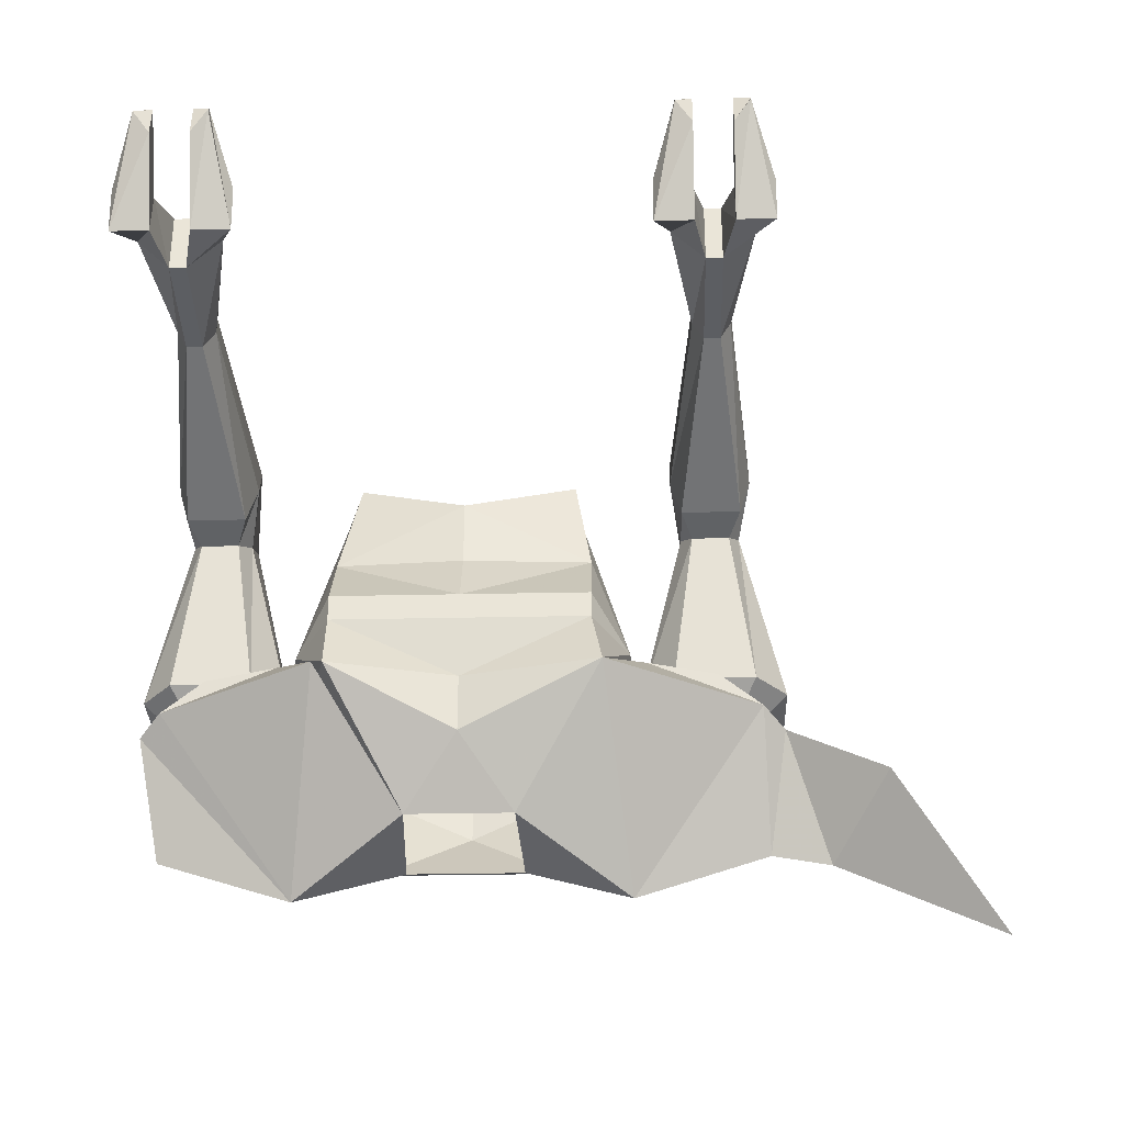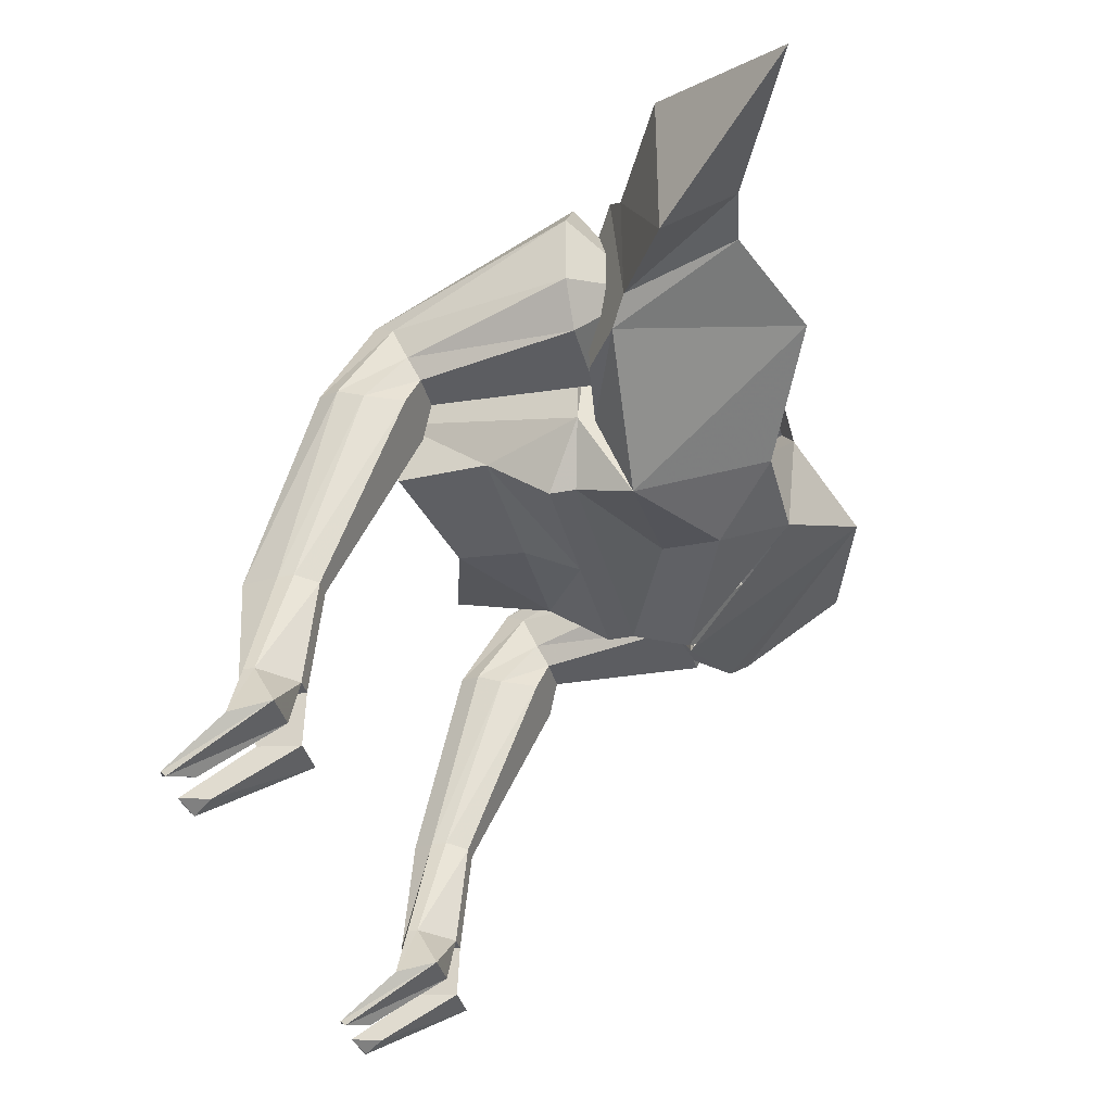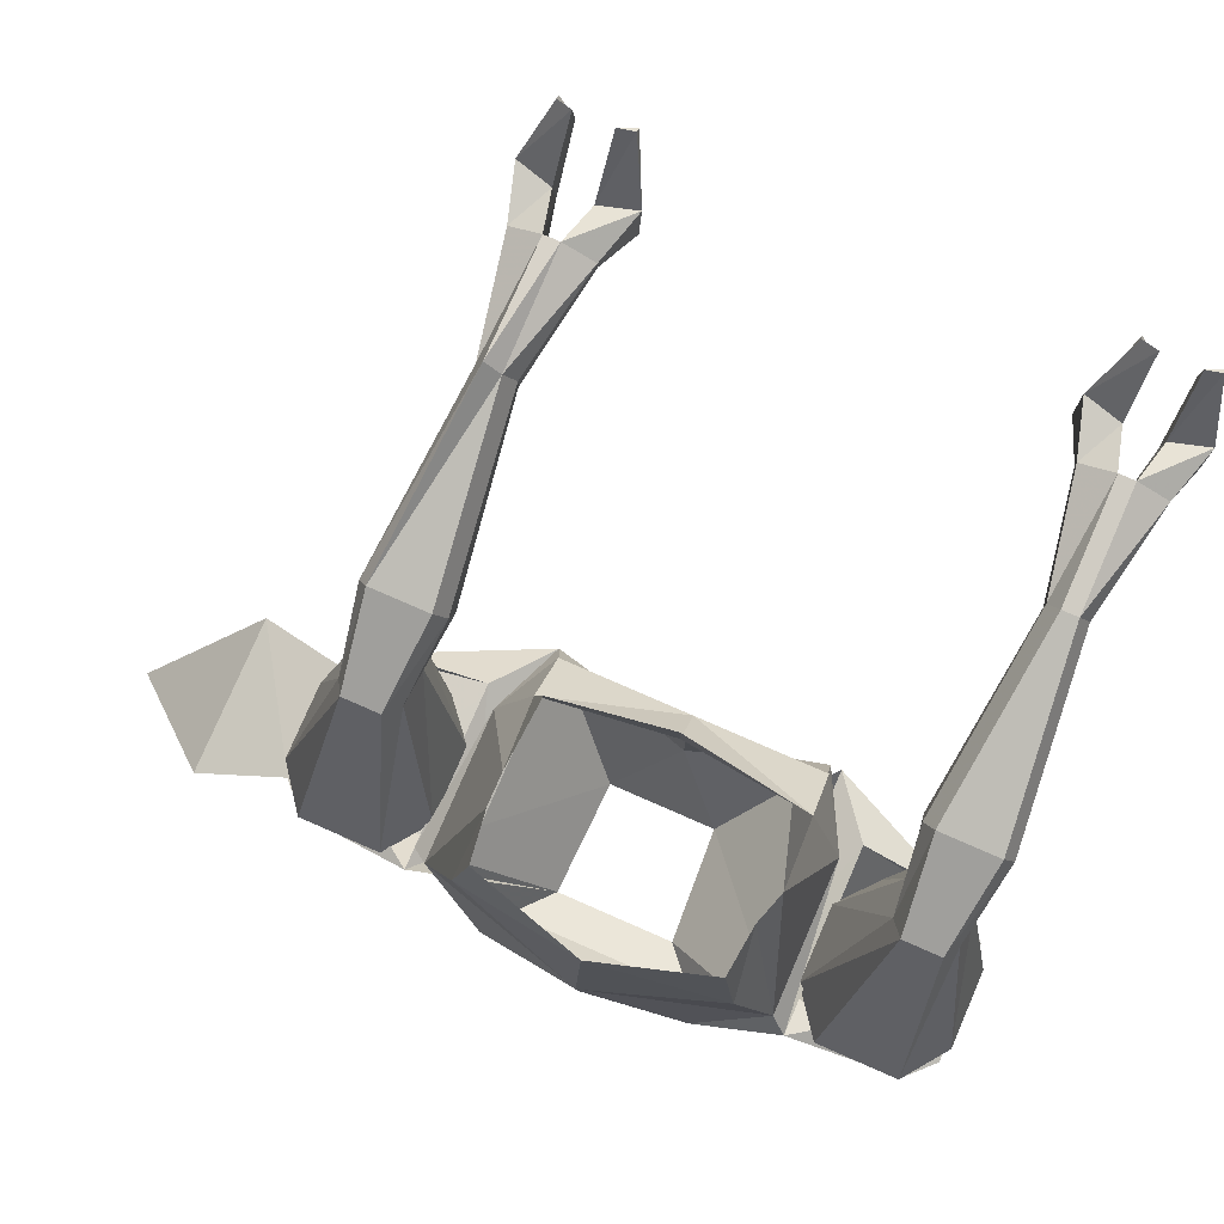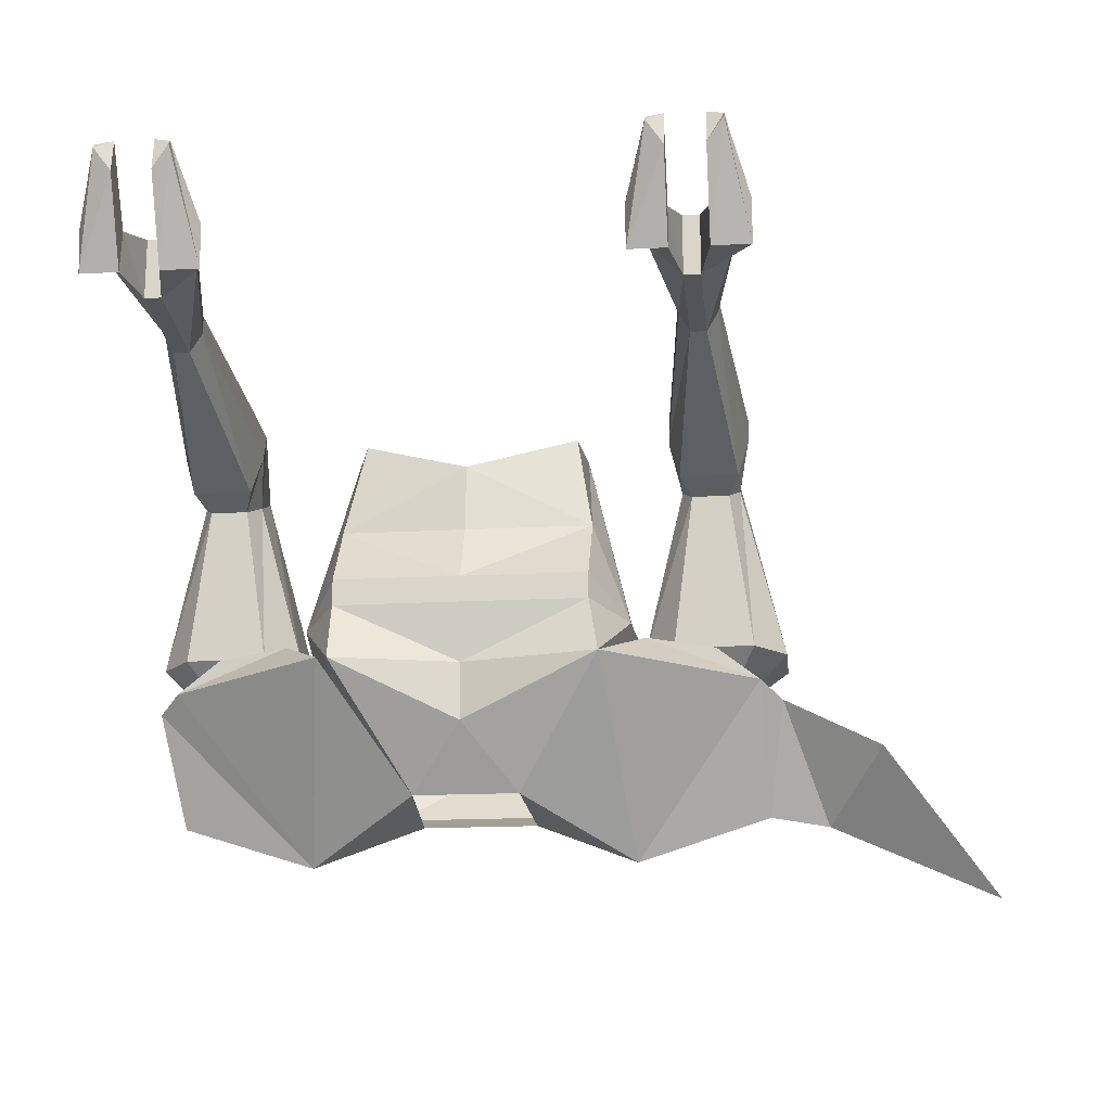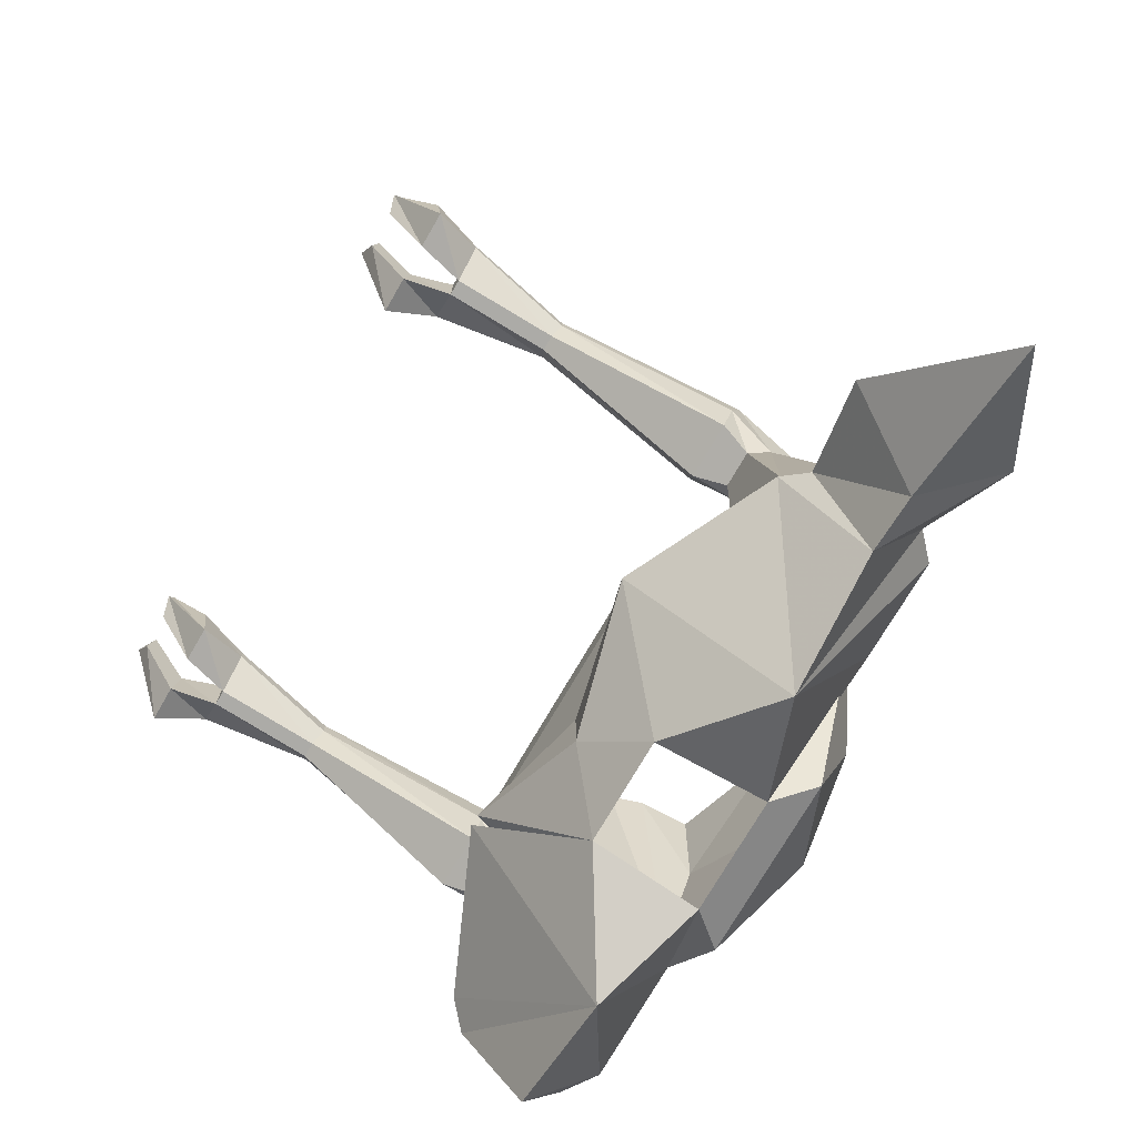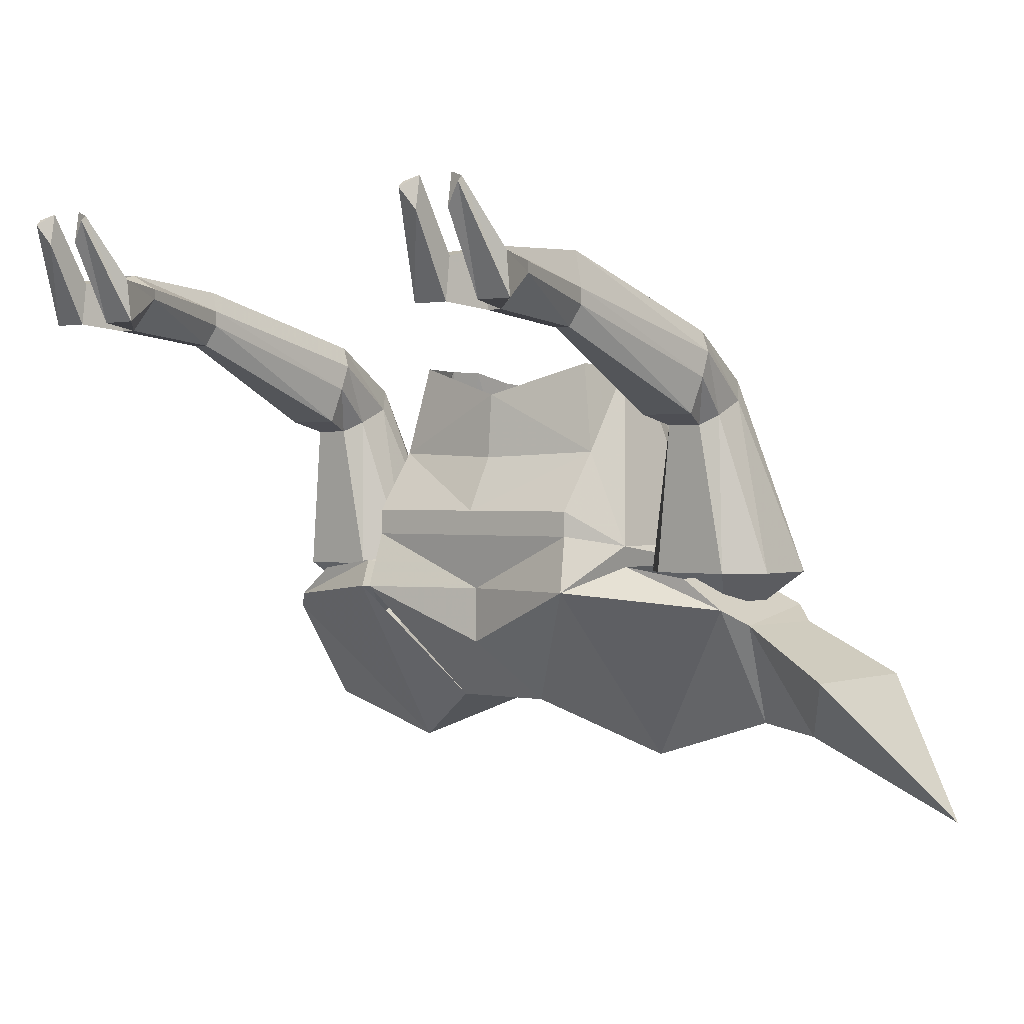
<metadata>
{"format":"obj","ext":"obj","renderer":"f3d","projection":"perspective","resolution":1024,"background":"white","views":[{"elev":-32.1,"azim":-178.3,"up":"+Y"},{"elev":-36.7,"azim":-76.0,"up":"+Z"},{"elev":78.8,"azim":23.5,"up":"+Y"},{"elev":-17.6,"azim":-173.9,"up":"+Y"},{"elev":-74.3,"azim":-120.2,"up":"+Y"},{"elev":0.8,"azim":-142.2,"up":"+Y"}]}
</metadata>
<code>
o npc/azzanadra_1/1
v 2 -141 3
v 2 -136 3
v 26 -141 3
v 2 -152 5
v -22 -141 3
v -22 -136 3
v -22 -124 12
v 2 -125 9
v 26 -124 12
v 26 -136 3
v 33 -143 14
v 26 -152 -1
v 2 -163 5
v -24 -152 -1
v -29 -143 14
v -20 -106 27
v -19 -106 14
v 2 -112 10
v 22 -106 14
v 26 -106 27
v 2 -112 48
v 2 -140 51
v 26 -124 44
v 23 -108 42
v 24 -106 33
v 33 -143 42
v 36 -147 44
v 12 -175 14
v -8 -175 14
v -29 -186 27
v -53 -155 12
v -32 -147 10
v -24 -153 35
v -53 -155 42
v -45 -149 11
v -22 -124 44
v -19 -108 42
v -20 -106 33
v -29 -143 42
v -17 -155 48
v 2 -163 50
v 21 -155 48
v -96 -194 27
v -75 -168 12
v -65 -180 27
v -75 -168 42
v -58 -158 37
v -57 -158 16
v -54 -178 27
v -32 -147 44
v -9 -177 35
v -32 -147 35
v -45 -149 35
v -32 -147 31
v -32 -147 40
v -15 -174 42
v 2 -174 42
v 19 -174 42
v 13 -177 35
v 62 -158 37
v 58 -178 27
v 61 -158 16
v 57 -155 12
v 57 -155 42
v 33 -186 27
v 28 -152 -1
v 36 -147 10
v 49 -149 11
v 49 -149 35
v 36 -147 35
v 28 -153 35
v 36 -147 31
v -31 -148 21
v -31 -148 35
v -44 -160 28
v -37 -148 14
v -41 -119 12
v -39 -117 16
v -39 -114 23
v -37 -148 43
v -52 -148 43
v -58 -148 35
v -58 -148 21
v -52 -148 14
v -48 -119 12
v -50 -117 6
v -39 -117 6
v -37 -110 7
v -37 -105 9
v -41 -110 26
v -48 -110 26
v -50 -114 23
v -50 -117 16
v -52 -110 7
v -48 -98 -27
v -46 -102 -28
v -43 -102 -28
v -41 -98 -27
v -41 -95 -27
v -39 -101 10
v -50 -101 10
v -52 -105 9
v -48 -95 -27
v -52 -92 -48
v -52 -94 -48
v -46 -100 -48
v -43 -100 -48
v -37 -94 -48
v -37 -92 -48
v -43 -91 -26
v -46 -88 -26
v -46 -89 -48
v -48 -91 -56
v -55 -91 -58
v -55 -99 -57
v -48 -99 -57
v -43 -89 -48
v -41 -91 -56
v -41 -99 -57
v -34 -99 -57
v -34 -91 -58
v 45 -110 26
v 52 -110 26
v 54 -101 10
v 43 -101 10
v 43 -114 23
v 35 -148 35
v 41 -148 43
v 56 -148 43
v 54 -114 23
v 56 -105 9
v 52 -95 -27
v 50 -91 -26
v 47 -91 -26
v 41 -105 9
v 43 -117 16
v 35 -148 21
v 48 -160 28
v 62 -148 35
v 54 -117 16
v 56 -110 7
v 52 -98 -27
v 56 -94 -48
v 56 -92 -48
v 50 -89 -48
v 47 -89 -48
v 45 -95 -27
v 41 -110 7
v 45 -119 12
v 41 -148 14
v 56 -148 14
v 62 -148 21
v 52 -119 12
v 54 -117 6
v 50 -102 -28
v 50 -100 -48
v 52 -99 -57
v 59 -99 -57
v 59 -91 -58
v 52 -91 -56
v 47 -100 -48
v 45 -99 -57
v 45 -91 -56
v 41 -92 -48
v 45 -98 -27
v 43 -117 6
v 47 -102 -28
v -48 -84 -65
v -48 -78 -64
v -51 -79 -65
v -51 -80 -66
v -38 -79 -65
v -41 -78 -64
v -41 -84 -65
v -38 -80 -66
v 41 -94 -48
v 38 -91 -58
v 38 -99 -57
v 42 -80 -66
v 45 -84 -65
v 45 -78 -64
v 52 -84 -65
v 55 -80 -66
v 52 -78 -64
v 55 -79 -65
v 42 -79 -65
f 1 2 3
f 1 3 4
f 1 4 5
f 1 5 2
f 2 5 6
f 2 6 7
f 2 7 8
f 2 8 9
f 2 9 10
f 2 10 3
f 3 10 11
f 3 11 12
f 3 12 4
f 4 12 13
f 4 13 14
f 4 14 5
f 5 14 15
f 5 15 6
f 6 15 7
f 7 15 16
f 7 16 17
f 7 17 18
f 7 18 8
f 8 18 9
f 9 18 19
f 9 19 20
f 9 20 11
f 9 11 10
f 21 22 23
f 21 23 24
f 24 23 25
f 25 23 26
f 25 26 20
f 20 26 11
f 11 26 27
f 11 27 12
f 12 27 28
f 12 28 13
f 13 28 29
f 13 29 14
f 14 29 30
f 14 30 31
f 14 31 32
f 14 32 33
f 14 33 34
f 14 34 31
f 31 34 35
f 31 35 32
f 36 22 21
f 36 21 37
f 36 37 38
f 36 38 39
f 36 39 22
f 22 39 40
f 22 40 41
f 22 41 42
f 22 42 26
f 22 26 23
f 15 39 38
f 15 38 16
f 43 44 45
f 43 45 46
f 43 46 44
f 44 46 45
f 47 48 44
f 47 44 46
f 47 46 49
f 47 49 30
f 47 30 34
f 47 34 48
f 48 34 31
f 48 31 49
f 48 49 45
f 48 45 44
f 49 46 45
f 31 30 49
f 50 30 51
f 51 30 29
f 33 52 50
f 33 50 34
f 34 50 53
f 34 53 35
f 54 52 33
f 54 33 32
f 30 50 34
f 55 39 15
f 55 15 14
f 55 14 29
f 55 29 51
f 55 51 56
f 55 56 40
f 55 40 39
f 41 57 58
f 41 58 42
f 42 58 27
f 42 27 26
f 56 57 41
f 56 41 40
f 51 57 56
f 57 51 59
f 57 59 58
f 58 59 27
f 27 59 28
f 60 61 62
f 60 62 63
f 60 63 64
f 60 64 61
f 61 64 65
f 61 65 62
f 62 65 63
f 63 65 66
f 63 66 67
f 63 67 68
f 63 68 64
f 64 68 69
f 64 69 27
f 64 27 65
f 65 27 59
f 65 59 28
f 65 28 66
f 27 70 71
f 27 71 64
f 66 71 67
f 67 71 72
f 72 71 70
f 73 74 75
f 73 75 76
f 73 76 77
f 73 77 78
f 73 78 74
f 74 78 79
f 74 79 80
f 74 80 75
f 75 80 81
f 75 81 82
f 75 82 83
f 75 83 84
f 75 84 76
f 76 84 85
f 76 85 77
f 77 85 86
f 77 86 87
f 77 87 78
f 78 87 88
f 78 88 79
f 79 88 89
f 79 89 90
f 79 90 80
f 80 90 81
f 81 90 91
f 81 91 82
f 82 91 92
f 82 92 83
f 83 92 93
f 83 93 84
f 84 93 85
f 85 93 94
f 85 94 86
f 86 94 95
f 86 95 96
f 86 96 87
f 87 96 97
f 87 97 88
f 88 97 98
f 88 98 89
f 89 98 99
f 89 99 100
f 89 100 90
f 90 100 91
f 91 100 101
f 91 101 92
f 92 101 102
f 92 102 93
f 93 102 94
f 94 102 103
f 94 103 95
f 95 103 104
f 95 104 105
f 95 105 96
f 96 105 106
f 96 106 97
f 97 106 107
f 97 107 98
f 98 107 108
f 98 108 99
f 99 108 109
f 99 109 110
f 99 110 100
f 100 110 101
f 101 110 111
f 101 111 102
f 102 111 103
f 103 111 112
f 103 112 104
f 104 112 113
f 104 113 114
f 104 114 105
f 105 114 115
f 105 115 106
f 106 115 116
f 106 116 112
f 106 112 107
f 106 107 117
f 106 117 112
f 112 117 107
f 107 117 118
f 107 118 119
f 107 119 108
f 108 119 120
f 108 120 109
f 109 120 121
f 109 121 117
f 109 117 110
f 110 117 111
f 111 117 112
f 122 123 124
f 122 124 125
f 122 125 126
f 122 126 127
f 122 127 128
f 122 128 123
f 123 128 129
f 123 129 130
f 123 130 131
f 123 131 124
f 124 131 132
f 124 132 133
f 124 133 125
f 125 133 134
f 125 134 135
f 125 135 126
f 126 135 136
f 126 136 137
f 126 137 127
f 127 137 138
f 127 138 128
f 128 138 129
f 129 138 139
f 129 139 130
f 130 139 140
f 130 140 141
f 130 141 131
f 131 141 142
f 131 142 132
f 132 142 143
f 132 143 144
f 132 144 133
f 133 144 145
f 133 145 134
f 134 145 146
f 134 146 147
f 134 147 135
f 135 147 148
f 135 148 136
f 136 148 149
f 136 149 150
f 136 150 137
f 137 150 138
f 138 150 151
f 138 151 152
f 138 152 139
f 139 152 140
f 140 152 153
f 140 153 154
f 140 154 141
f 141 154 155
f 141 155 142
f 142 155 156
f 142 156 143
f 143 156 157
f 143 157 158
f 143 158 144
f 144 158 159
f 144 159 145
f 145 159 160
f 145 160 156
f 145 156 146
f 145 146 161
f 145 161 156
f 156 161 146
f 146 161 162
f 146 162 163
f 146 163 164
f 146 164 147
f 147 164 165
f 147 165 148
f 148 165 166
f 148 166 149
f 149 166 153
f 149 153 151
f 149 151 150
f 153 166 154
f 154 166 167
f 154 167 155
f 155 167 161
f 155 161 156
f 153 152 151
f 116 113 112
f 113 116 168
f 113 168 169
f 113 169 114
f 114 169 170
f 114 170 115
f 115 170 171
f 115 171 116
f 116 171 168
f 168 171 170
f 168 170 169
f 117 121 118
f 118 121 172
f 118 172 173
f 118 173 119
f 119 173 174
f 119 174 120
f 120 174 175
f 120 175 121
f 121 175 172
f 172 175 173
f 173 175 174
f 176 161 167
f 176 167 165
f 176 165 164
f 176 164 177
f 176 177 178
f 176 178 161
f 161 178 162
f 162 178 179
f 162 179 180
f 162 180 163
f 163 180 181
f 163 181 177
f 163 177 164
f 182 183 158
f 182 158 157
f 182 157 184
f 182 184 183
f 183 184 185
f 183 185 159
f 183 159 158
f 185 184 160
f 185 160 159
f 184 157 160
f 160 157 156
f 177 181 186
f 177 186 178
f 178 186 179
f 179 186 180
f 180 186 181
f 166 165 167

</code>
